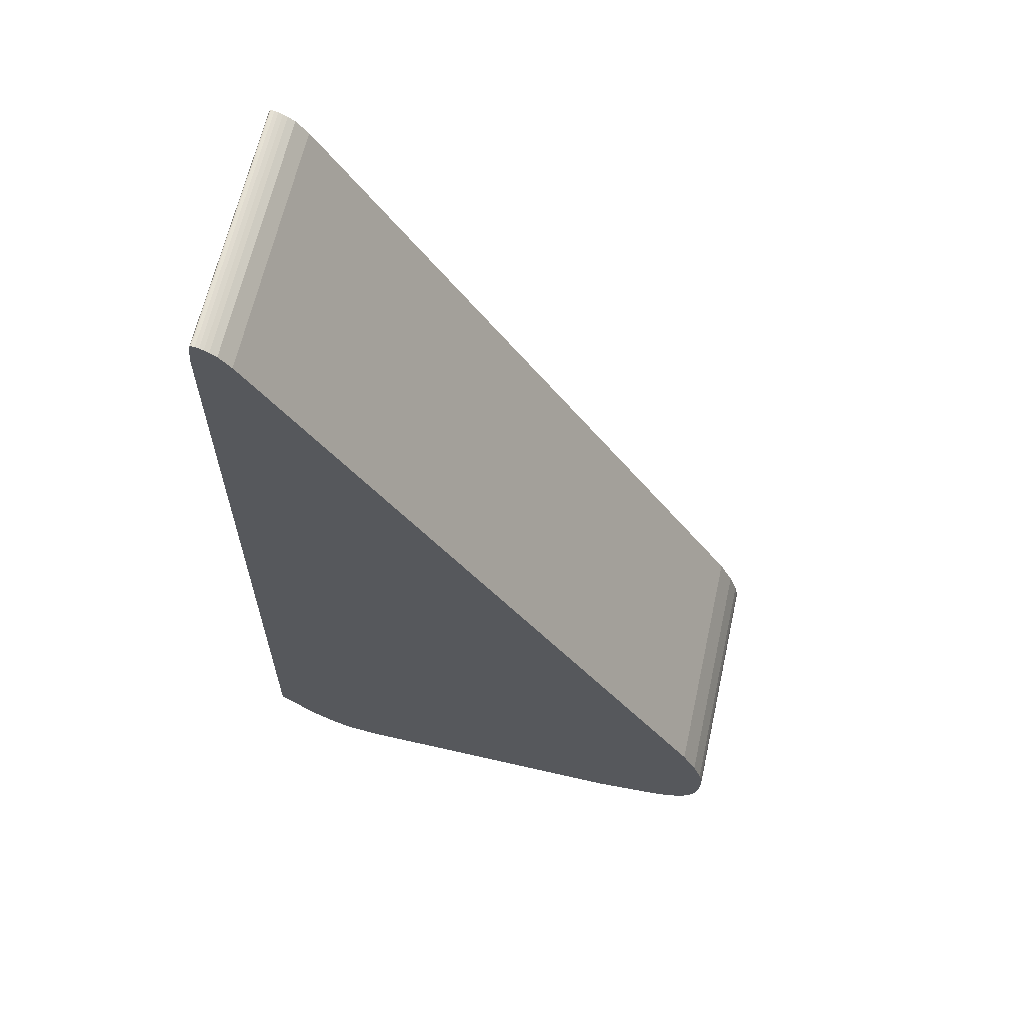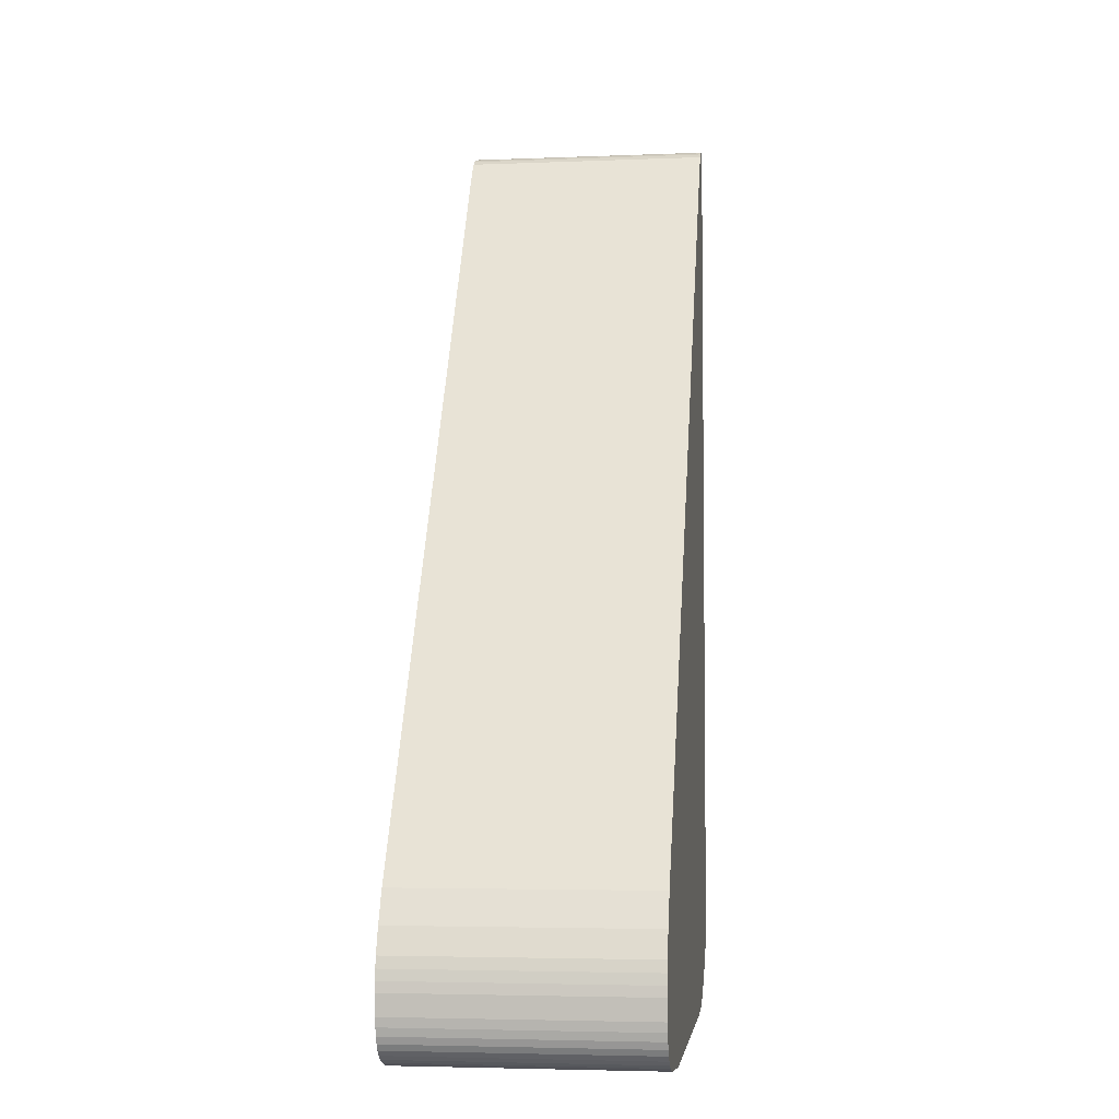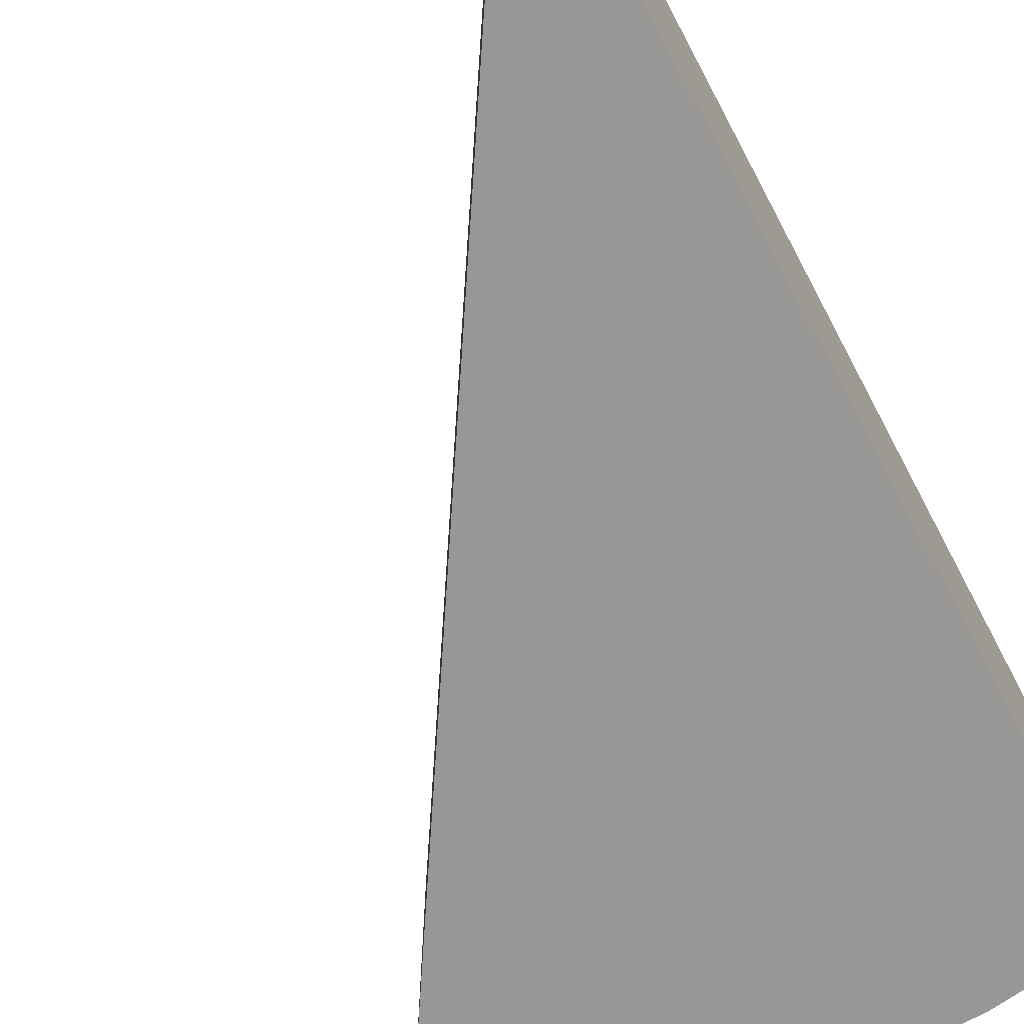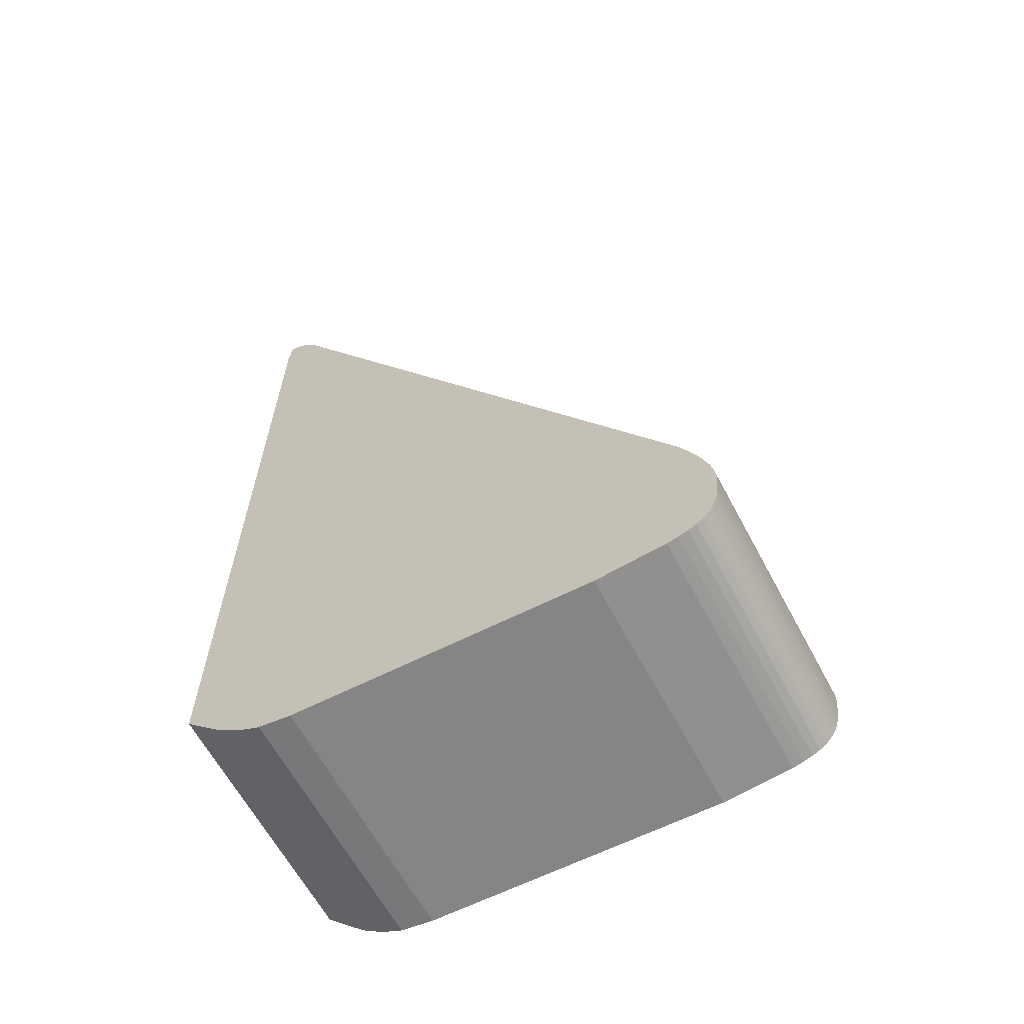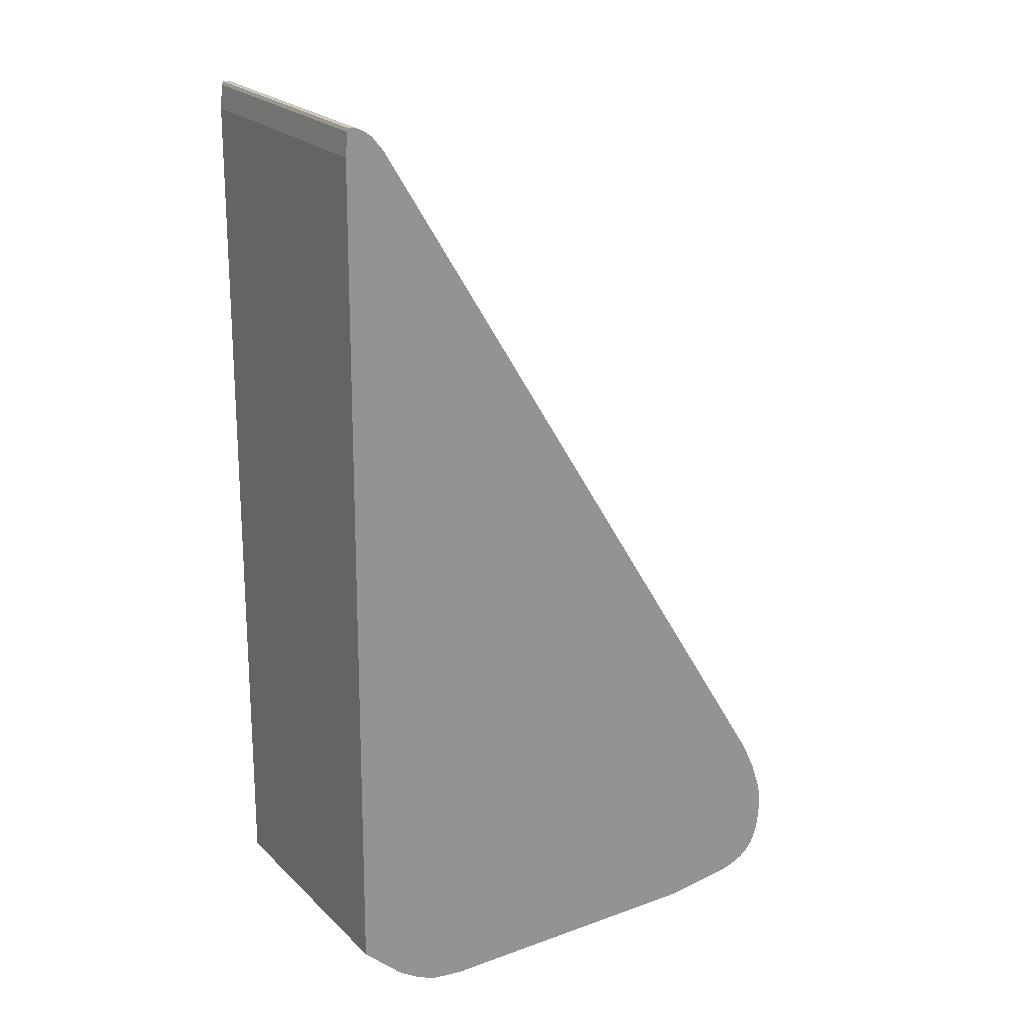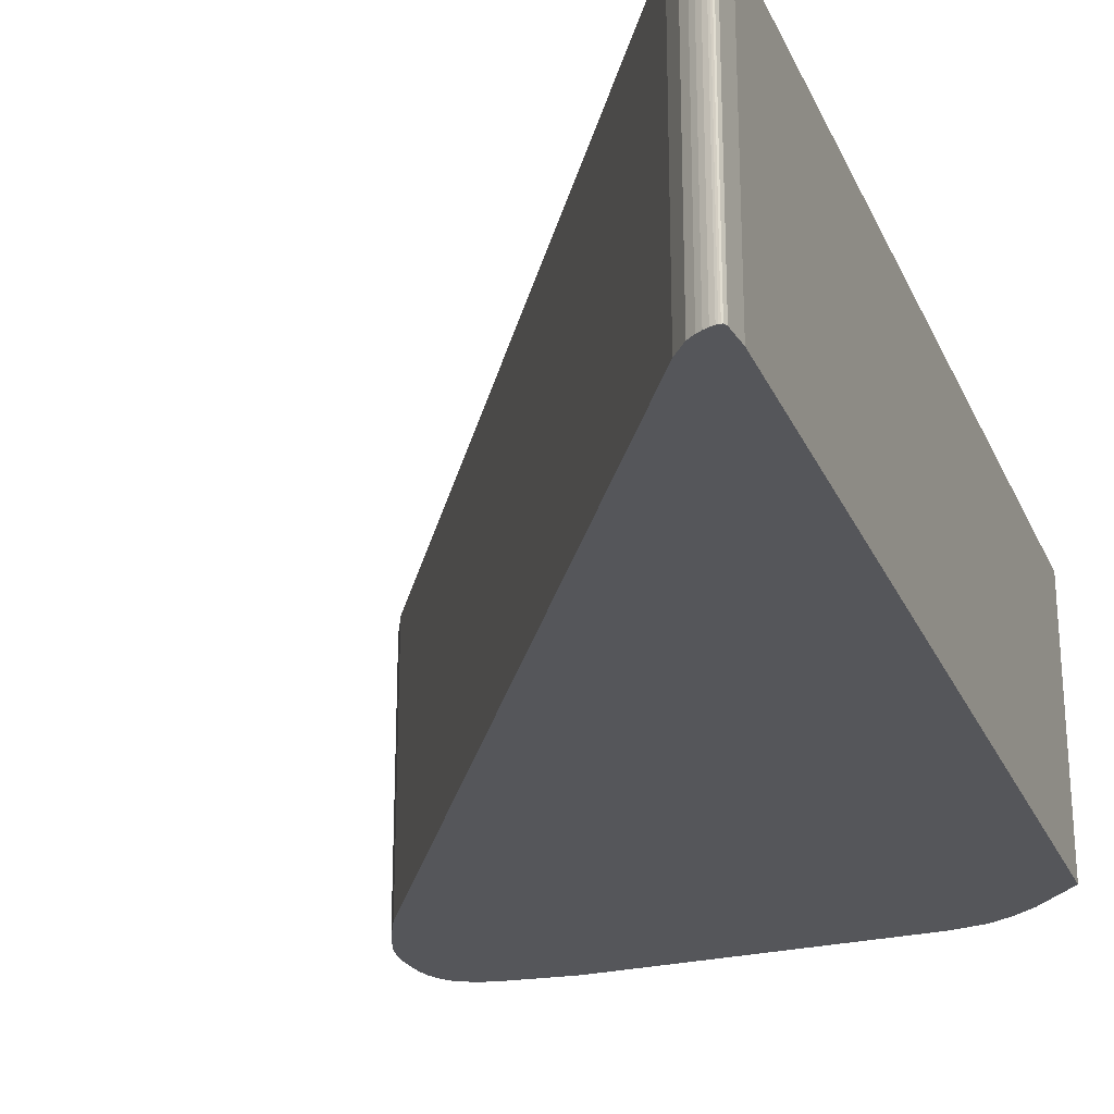
<metadata>
{"format":"obj","ext":"obj","renderer":"f3d","projection":"perspective","resolution":1024,"background":"white","views":[{"elev":64.4,"azim":-167.4,"up":"+Z"},{"elev":-4.1,"azim":-82.6,"up":"+Z"},{"elev":-68.3,"azim":27.4,"up":"+Y"},{"elev":-62.6,"azim":-152.1,"up":"+Z"},{"elev":23.2,"azim":146.9,"up":"+Z"},{"elev":-26.0,"azim":19.3,"up":"+Y"}]}
</metadata>
<code>
o obs-tri-esq_Mesh
v 0.2051 0.07392 -0.1424
v 0.2034 0.07392 -0.1446
v 0.1354 0.07392 -0.2565
v 0.1332 0.07392 -0.2612
v 0.1319 0.07392 -0.2649
v 0.1316 0.07392 -0.2666
v 0.1314 0.07392 -0.2681
v 0.1313 0.07392 -0.2696
v 0.1316 0.07392 -0.2727
v 0.1319 0.07392 -0.2741
v 0.1322 0.07392 -0.2753
v 0.1327 0.07392 -0.2764
v 0.1334 0.07392 -0.2773
v 0.1341 0.07392 -0.2781
v 0.1351 0.07392 -0.2787
v 0.1362 0.07392 -0.2793
v 0.1376 0.07392 -0.2797
v 0.1392 0.07392 -0.2801
v 0.1493 0.07392 -0.2812
v 0.1931 0.07392 -0.2801
v 0.198 0.07392 -0.2793
v 0.1986 0.07392 -0.2791
v 0.2014 0.07392 -0.2777
v 0.2044 0.07392 -0.2757
v 0.2103 0.07392 -0.2699
v 0.2091 0.07392 -0.1448
v 0.2088 0.07392 -0.1414
v 0.2086 0.07392 -0.1409
v 0.2084 0.07392 -0.1409
v 0.2082 0.07392 -0.1409
v 0.2079 0.07392 -0.1409
v 0.2074 0.07392 -0.1411
v 0.2068 0.07392 -0.1413
v 0.2061 0.07392 -0.1417
v 0.2051 0.07392 -0.1424
v 0.2034 0.07392 -0.1446
v 0.1354 0.07392 -0.2565
v 0.1332 0.07392 -0.2612
v 0.1319 0.07392 -0.2649
v 0.1316 0.07392 -0.2666
v 0.1314 0.07392 -0.2681
v 0.1313 0.07392 -0.2696
v 0.1316 0.07392 -0.2727
v 0.1319 0.07392 -0.2741
v 0.1322 0.07392 -0.2753
v 0.1327 0.07392 -0.2764
v 0.1334 0.07392 -0.2773
v 0.1341 0.07392 -0.2781
v 0.1351 0.07392 -0.2787
v 0.1362 0.07392 -0.2793
v 0.1376 0.07392 -0.2797
v 0.1392 0.07392 -0.2801
v 0.1493 0.07392 -0.2812
v 0.1931 0.07392 -0.2801
v 0.198 0.07392 -0.2793
v 0.1986 0.07392 -0.2791
v 0.2014 0.07392 -0.2777
v 0.2044 0.07392 -0.2757
v 0.2103 0.07392 -0.2699
v 0.2091 0.07392 -0.1448
v 0.2088 0.07392 -0.1414
v 0.2086 0.07392 -0.1409
v 0.2084 0.07392 -0.1409
v 0.2082 0.07392 -0.1409
v 0.2079 0.07392 -0.1409
v 0.2074 0.07392 -0.1411
v 0.2068 0.07392 -0.1413
v 0.2061 0.07392 -0.1417
v 0.2051 0.07392 -0.1424
v 0.2034 0.07392 -0.1446
v 0.1354 0.07392 -0.2565
v 0.1332 0.07392 -0.2612
v 0.1319 0.07392 -0.2649
v 0.1316 0.07392 -0.2666
v 0.1314 0.07392 -0.2681
v 0.1313 0.07392 -0.2696
v 0.1316 0.07392 -0.2727
v 0.1319 0.07392 -0.2741
v 0.1322 0.07392 -0.2753
v 0.1327 0.07392 -0.2764
v 0.1334 0.07392 -0.2773
v 0.1341 0.07392 -0.2781
v 0.1351 0.07392 -0.2787
v 0.1362 0.07392 -0.2793
v 0.1376 0.07392 -0.2797
v 0.1392 0.07392 -0.2801
v 0.1493 0.07392 -0.2812
v 0.1931 0.07392 -0.2801
v 0.198 0.07392 -0.2793
v 0.1986 0.07392 -0.2791
v 0.2014 0.07392 -0.2777
v 0.2044 0.07392 -0.2757
v 0.2103 0.07392 -0.2699
v 0.2091 0.07392 -0.1448
v 0.2088 0.07392 -0.1414
v 0.2086 0.07392 -0.1409
v 0.2084 0.07392 -0.1409
v 0.2082 0.07392 -0.1409
v 0.2079 0.07392 -0.1409
v 0.2074 0.07392 -0.1411
v 0.2068 0.07392 -0.1413
v 0.2061 0.07392 -0.1417
v 0.2051 0.03612 -0.1424
v 0.2034 0.03612 -0.1446
v 0.1354 0.03612 -0.2565
v 0.1332 0.03612 -0.2612
v 0.1319 0.03612 -0.2649
v 0.1316 0.03612 -0.2666
v 0.1314 0.03612 -0.2681
v 0.1313 0.03612 -0.2696
v 0.1316 0.03612 -0.2727
v 0.1319 0.03612 -0.2741
v 0.1322 0.03612 -0.2753
v 0.1327 0.03612 -0.2764
v 0.1334 0.03612 -0.2773
v 0.1341 0.03612 -0.2781
v 0.1351 0.03612 -0.2787
v 0.1362 0.03612 -0.2793
v 0.1376 0.03612 -0.2797
v 0.1392 0.03612 -0.2801
v 0.1493 0.03612 -0.2812
v 0.1931 0.03612 -0.2801
v 0.198 0.03612 -0.2793
v 0.1986 0.03612 -0.2791
v 0.2014 0.03612 -0.2777
v 0.2044 0.03612 -0.2757
v 0.2103 0.03612 -0.2699
v 0.2091 0.03612 -0.1448
v 0.2088 0.03612 -0.1414
v 0.2086 0.03612 -0.1409
v 0.2084 0.03612 -0.1409
v 0.2082 0.03612 -0.1409
v 0.2079 0.03612 -0.1409
v 0.2074 0.03612 -0.1411
v 0.2068 0.03612 -0.1413
v 0.2061 0.03612 -0.1417
f 33 27 26
f 41 75 74
f 21 55 54
f 7 41 40
f 22 56 55
f 16 50 49
f 18 52 51
f 14 48 47
f 1 35 68
f 30 64 63
f 24 58 57
f 23 57 56
f 4 38 37
f 32 66 65
f 6 40 39
f 20 54 53
f 29 63 62
f 15 49 48
f 2 36 35
f 25 59 58
f 19 53 52
f 33 67 66
f 3 37 36
f 26 60 59
f 13 47 46
f 17 51 50
f 5 39 38
f 31 65 64
f 11 45 44
f 27 61 60
f 34 68 67
f 12 46 45
f 28 62 61
f 9 43 42
f 8 42 41
f 10 44 43
f 86 120 119
f 55 89 88
f 56 90 89
f 50 84 83
f 52 86 85
f 48 82 81
f 35 69 102
f 64 98 97
f 58 92 91
f 57 91 90
f 66 100 99
f 38 72 71
f 54 88 87
f 40 74 73
f 49 83 82
f 63 97 96
f 36 70 69
f 59 93 92
f 53 87 86
f 67 101 100
f 60 94 93
f 37 71 70
f 51 85 84
f 47 81 80
f 65 99 98
f 39 73 72
f 45 79 78
f 61 95 94
f 68 102 101
f 46 80 79
f 43 77 76
f 62 96 95
f 42 76 75
f 44 78 77
f 120 121 107
f 82 116 115
f 98 132 131
f 69 103 136
f 92 126 125
f 91 125 124
f 100 134 133
f 72 106 105
f 87 88 122
f 74 108 107
f 97 131 130
f 83 117 116
f 70 104 103
f 93 127 126
f 87 121 120
f 101 135 134
f 94 128 127
f 71 105 104
f 85 119 118
f 81 115 114
f 99 133 132
f 73 107 106
f 79 113 112
f 95 129 128
f 102 136 135
f 80 114 113
f 77 111 110
f 96 130 129
f 78 112 111
f 76 110 109
f 75 109 108
f 89 123 122
f 90 124 123
f 84 118 117
f 23 20 24
f 21 20 22
f 19 3 20
f 18 17 9
f 15 11 16
f 13 12 14
f 11 15 12
f 9 17 10
f 7 18 8
f 5 18 6
f 3 19 4
f 8 18 9
f 33 26 34
f 31 27 32
f 31 30 29
f 29 28 27
f 25 2 26
f 20 21 54
f 26 1 34
f 12 15 14
f 18 7 6
f 20 23 22
f 40 41 74
f 16 11 10
f 31 29 27
f 17 16 10
f 19 5 4
f 20 25 24
f 26 2 1
f 27 33 32
f 5 19 18
f 3 25 20
f 2 25 3
f 6 7 40
f 21 22 55
f 15 16 49
f 17 18 51
f 13 14 47
f 34 1 68
f 29 30 63
f 23 24 57
f 22 23 56
f 3 4 37
f 31 32 65
f 5 6 39
f 19 20 53
f 28 29 62
f 14 15 48
f 1 2 35
f 24 25 58
f 18 19 52
f 32 33 66
f 2 3 36
f 25 26 59
f 12 13 46
f 16 17 50
f 4 5 38
f 30 31 64
f 10 11 44
f 26 27 60
f 33 34 67
f 11 12 45
f 27 28 61
f 8 9 42
f 7 8 41
f 9 10 43
f 85 86 119
f 54 55 88
f 55 56 89
f 49 50 83
f 51 52 85
f 47 48 81
f 68 35 102
f 63 64 97
f 57 58 91
f 56 57 90
f 65 66 99
f 37 38 71
f 53 54 87
f 39 40 73
f 48 49 82
f 62 63 96
f 35 36 69
f 58 59 92
f 52 53 86
f 66 67 100
f 59 60 93
f 36 37 70
f 50 51 84
f 46 47 80
f 64 65 98
f 38 39 72
f 44 45 78
f 60 61 94
f 67 68 101
f 45 46 79
f 42 43 76
f 61 62 95
f 41 42 75
f 43 44 77
f 127 122 126
f 121 105 106
f 129 130 131
f 131 132 133
f 135 129 134
f 103 128 136
f 129 135 128
f 107 121 106
f 109 120 108
f 111 120 110
f 113 118 112
f 122 123 124
f 117 114 116
f 117 113 114
f 114 115 116
f 122 125 126
f 125 122 124
f 127 104 105
f 129 131 133
f 118 119 112
f 97 98 131
f 129 133 134
f 113 117 118
f 120 107 108
f 111 119 120
f 127 105 122
f 120 109 110
f 104 128 103
f 119 111 112
f 104 127 128
f 128 135 136
f 81 82 115
f 105 121 122
f 102 69 136
f 91 92 125
f 90 91 124
f 99 100 133
f 71 72 105
f 121 87 122
f 73 74 107
f 96 97 130
f 82 83 116
f 69 70 103
f 92 93 126
f 86 87 120
f 100 101 134
f 93 94 127
f 70 71 104
f 84 85 118
f 80 81 114
f 98 99 132
f 72 73 106
f 78 79 112
f 94 95 128
f 101 102 135
f 79 80 113
f 76 77 110
f 95 96 129
f 77 78 111
f 75 76 109
f 74 75 108
f 88 89 122
f 89 90 123
f 83 84 117

</code>
